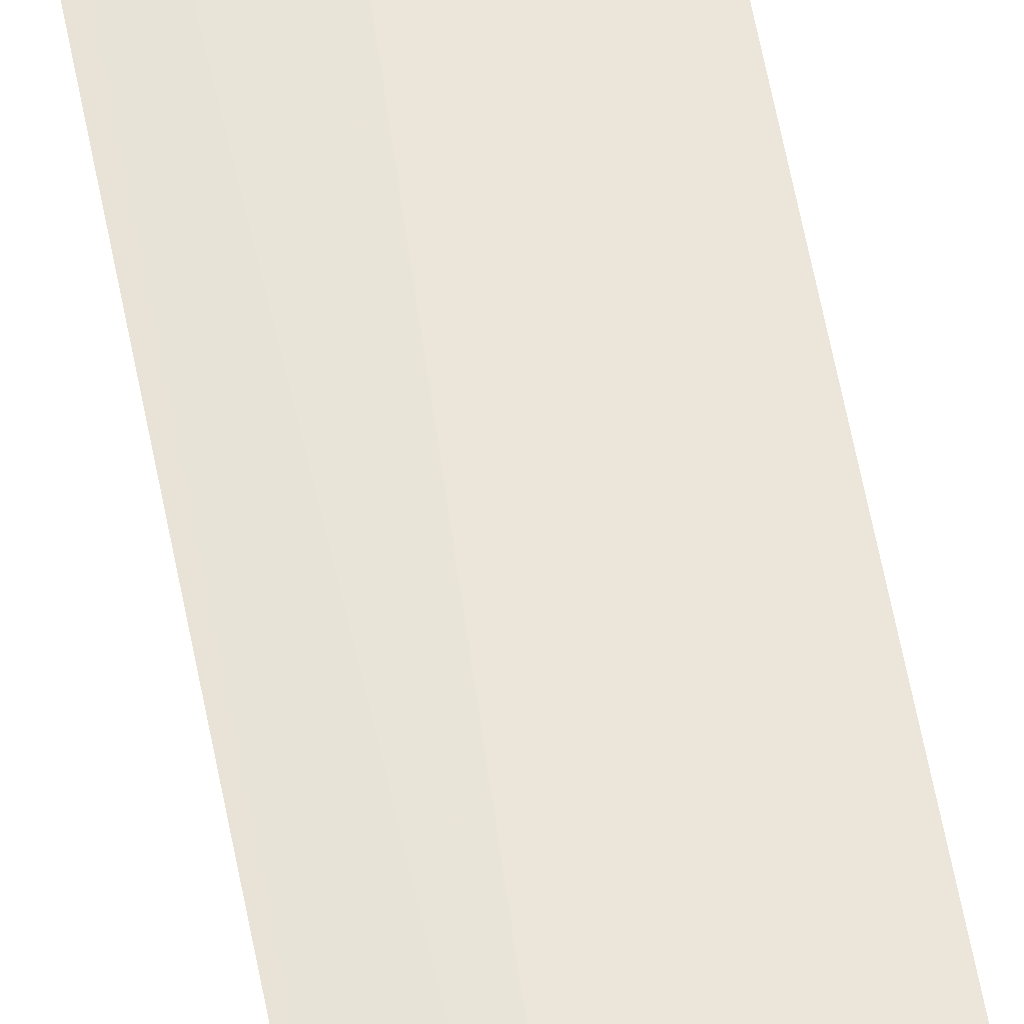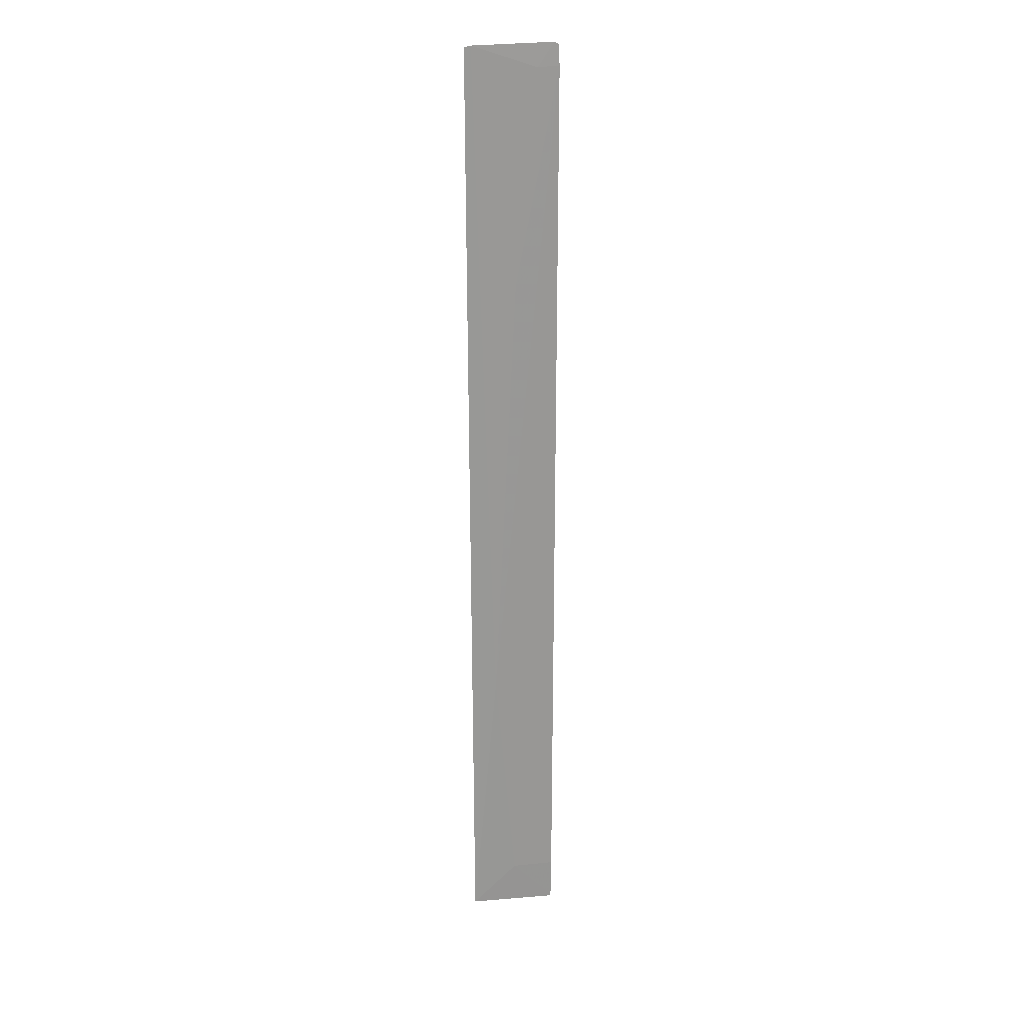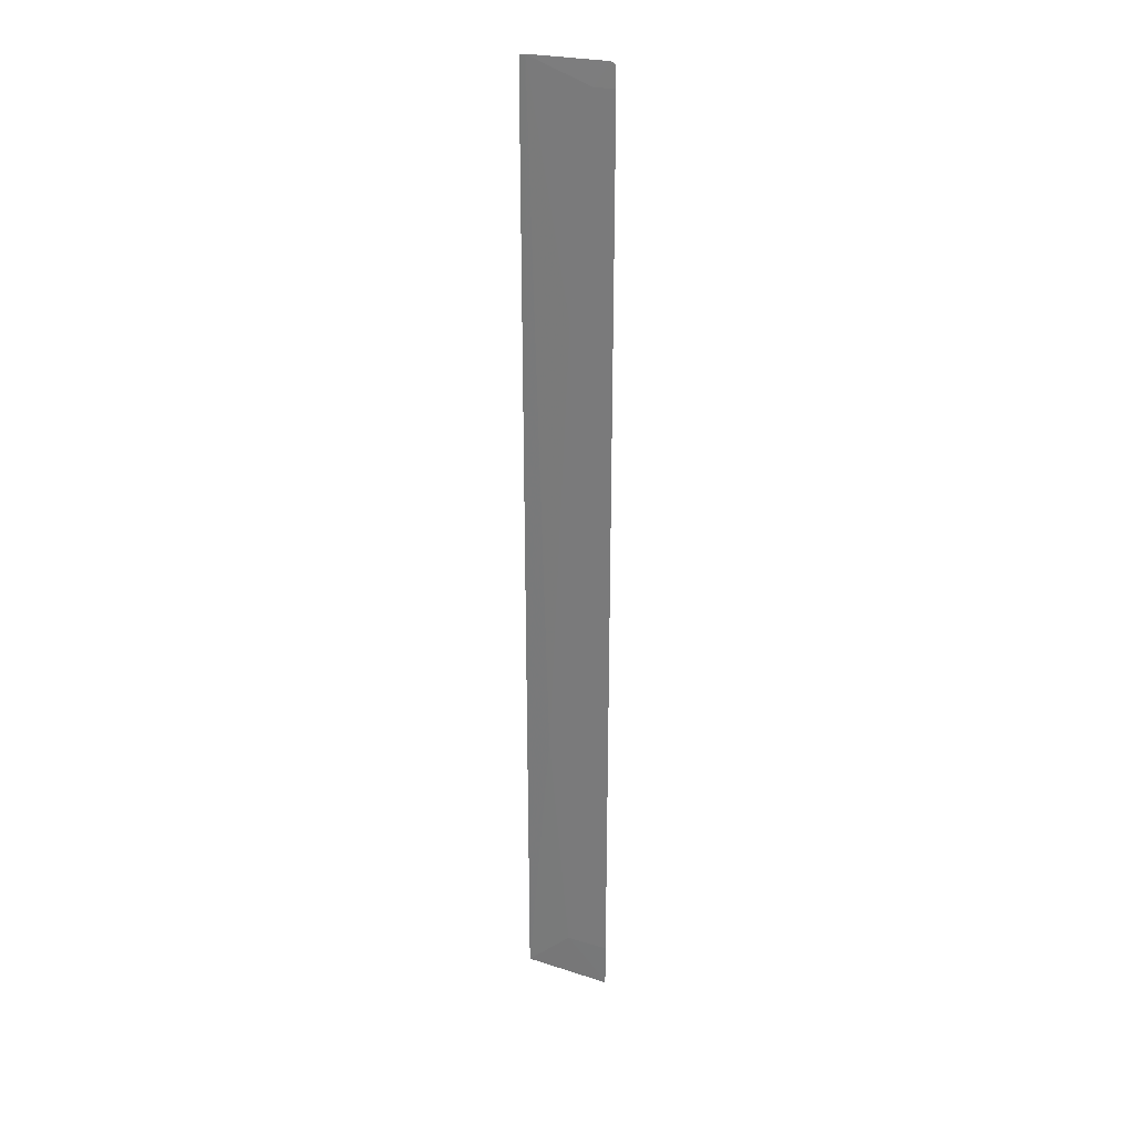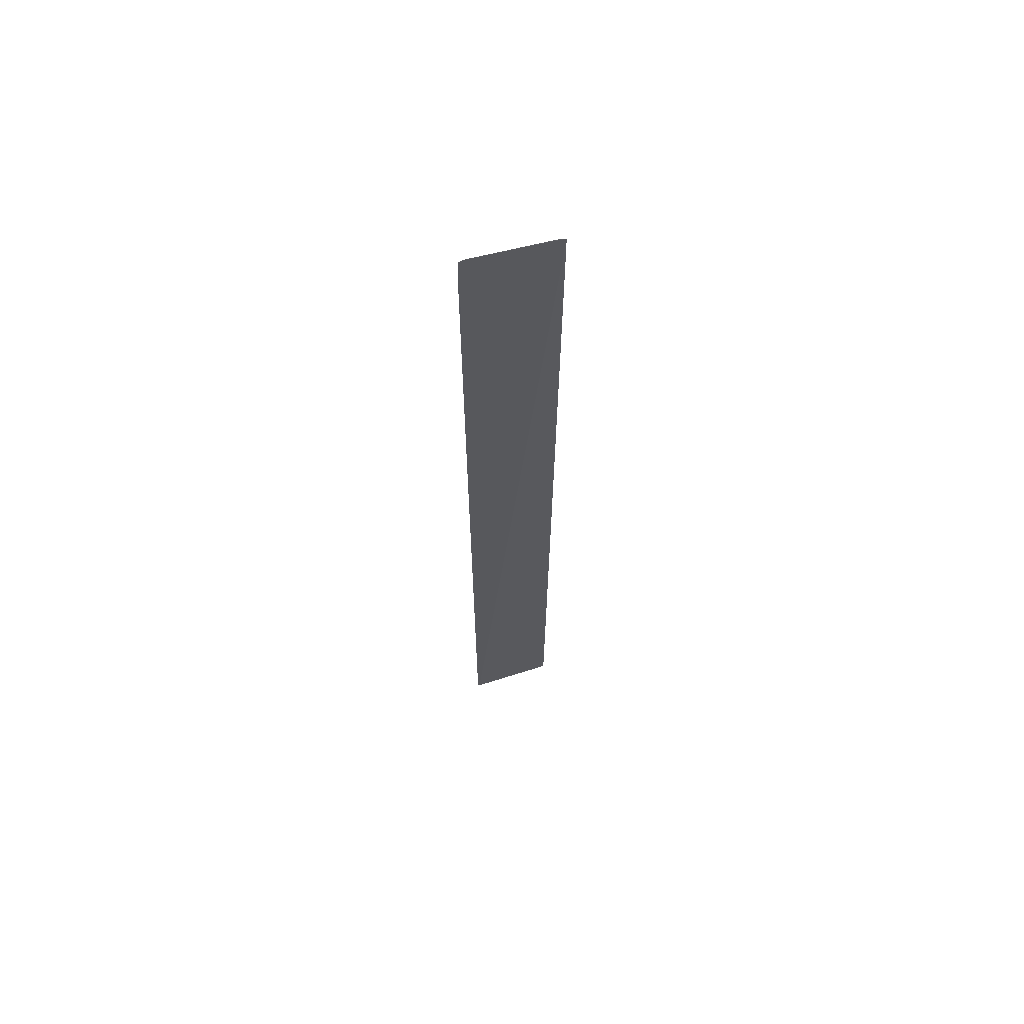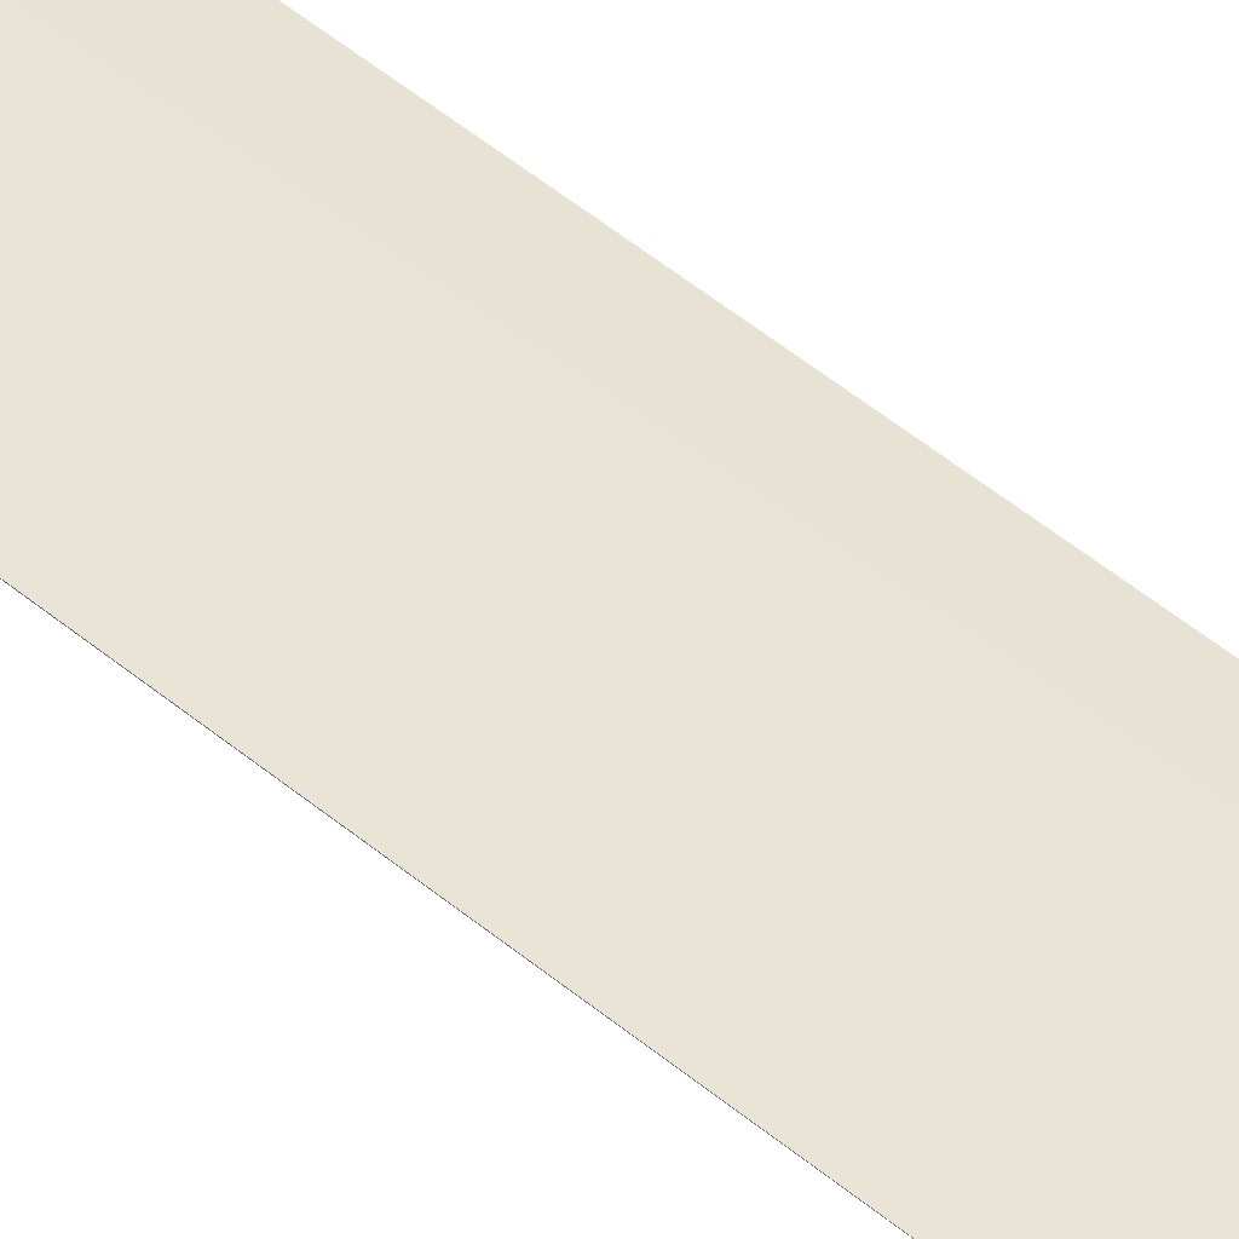
<metadata>
{"format":"obj","ext":"obj","renderer":"f3d","projection":"perspective","resolution":1024,"background":"white","views":[{"elev":54.4,"azim":170.0,"up":"+Y"},{"elev":22.1,"azim":168.9,"up":"+Z"},{"elev":27.2,"azim":-156.0,"up":"+Z"},{"elev":63.7,"azim":-18.4,"up":"+Z"},{"elev":42.8,"azim":-44.0,"up":"+Y"}]}
</metadata>
<code>
v 0.08942 0.06008 0.2535
v 0.06981 0.06108 0.02697
v 0.09021 0.06073 0.02744
v 0.06949 0.0611 0.0276
v 0.06948 0.06109 0.2535
v 0.09092 0.05992 0.2531
v 0.08438 0.06109 0.09297
v 0.07043 0.06103 0.254
v 0.07924 0.061 0.1982
v 0.07945 0.0611 0.03767
v 0.07422 0.06097 0.2484
v 0.06923 0.06119 0.2487
v 0.06941 0.06126 0.03766
f 3 2 4
f 5 4 2
f 6 2 3
f 6 3 1
f 7 1 3
f 8 6 1
f 8 5 2
f 8 2 6
f 9 1 7
f 10 7 3
f 10 3 4
f 11 8 1
f 11 5 8
f 11 1 9
f 12 9 7
f 12 11 9
f 12 5 11
f 12 4 5
f 13 12 7
f 13 7 10
f 13 10 4
f 13 4 12

</code>
